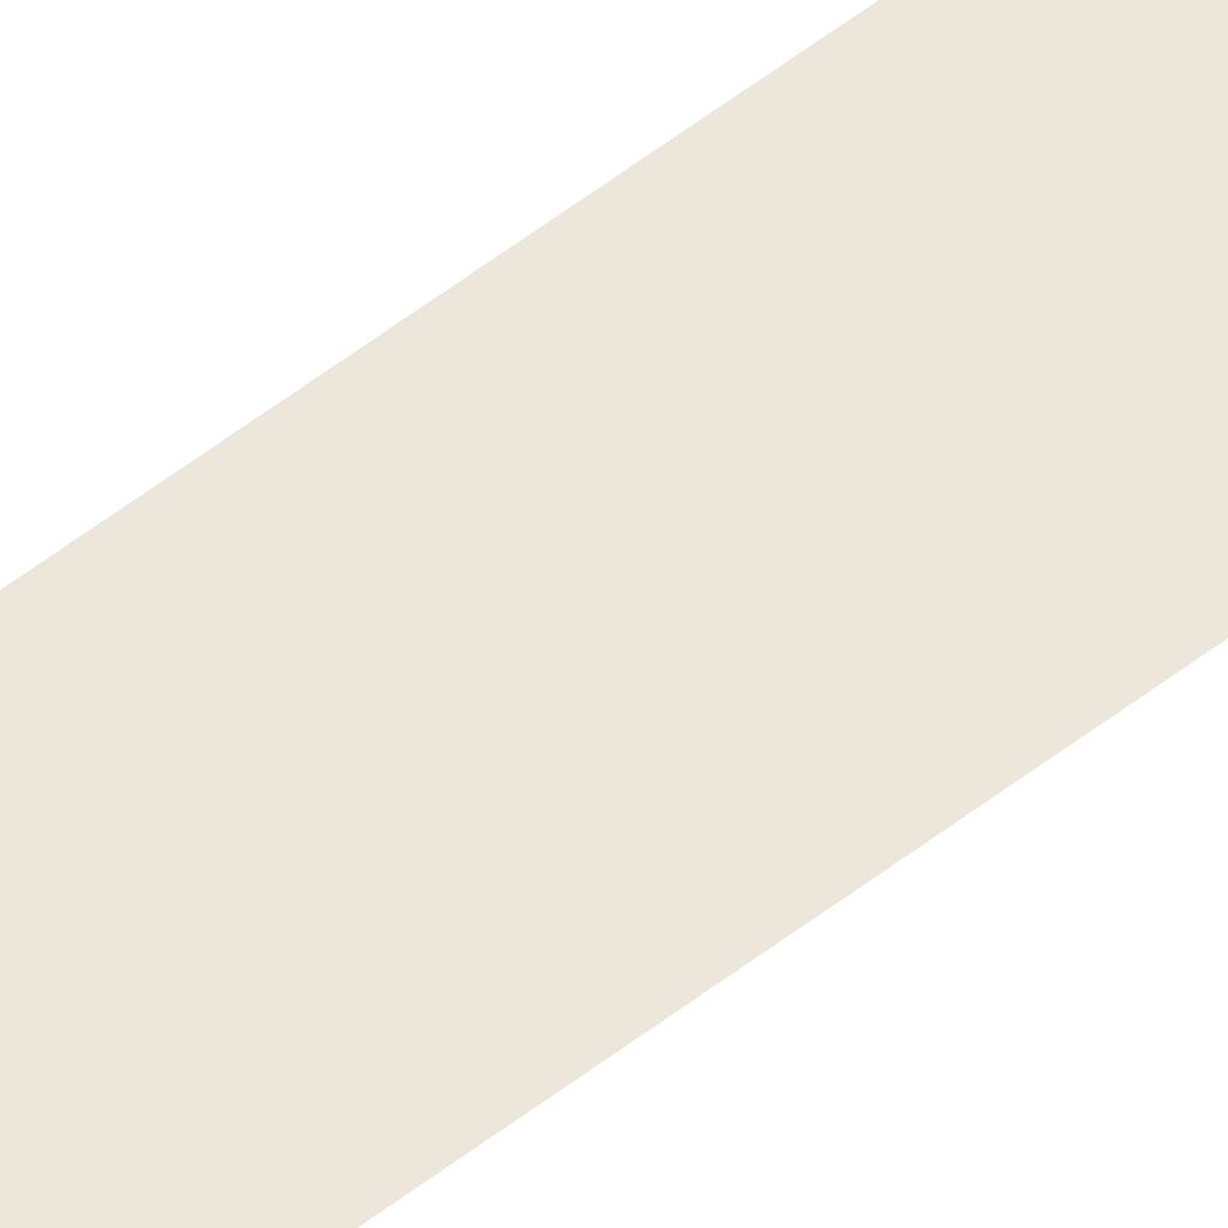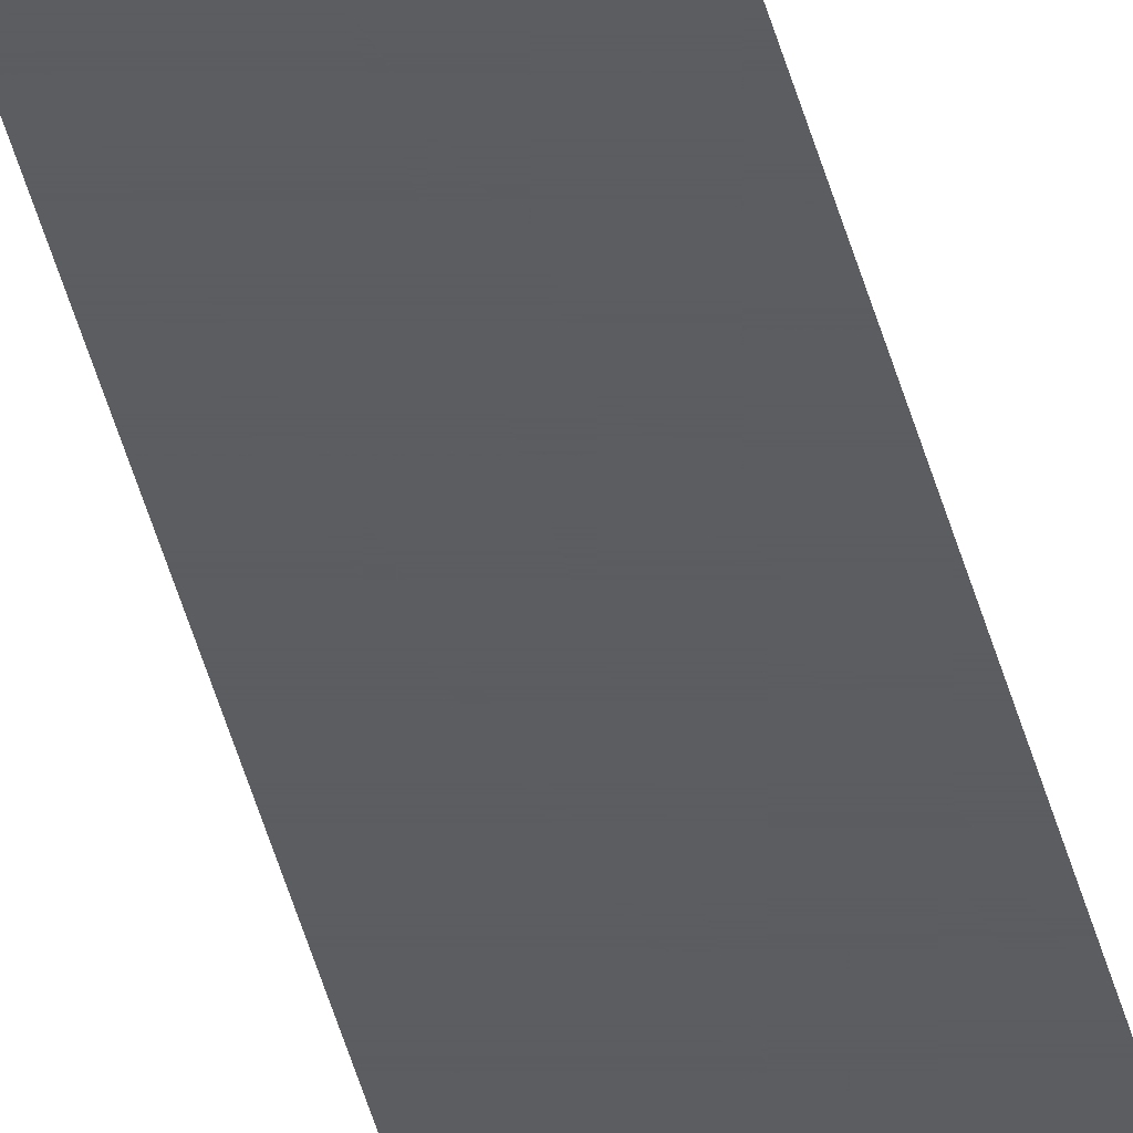
<metadata>
{"format":"obj","ext":"obj","renderer":"f3d","projection":"perspective","resolution":1024,"background":"white","views":[{"elev":51.9,"azim":49.4,"up":"+Y"},{"elev":-35.4,"azim":-168.1,"up":"+Y"}]}
</metadata>
<code>
v 5878 51.2 -2195
v 5885 51.2 -2509
v 5885 51.2 -2195
v 5885 51.2 -2509
v 5878 51.2 -2195
v 5878 51.2 -2509
f 1 2 3
f 4 5 6

</code>
